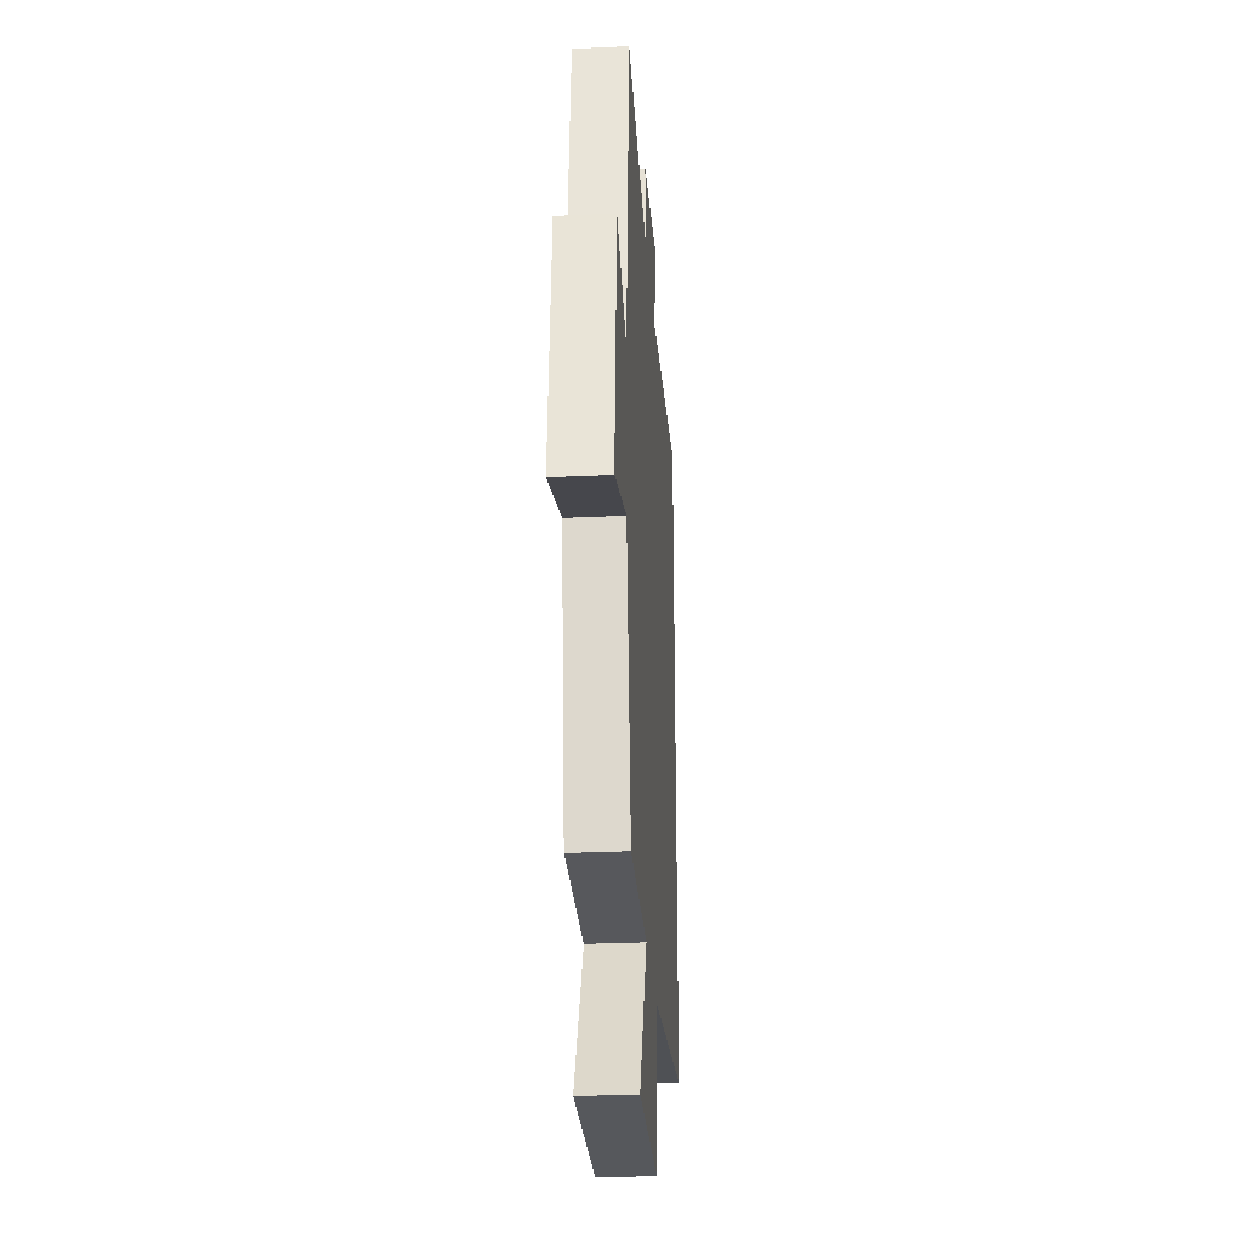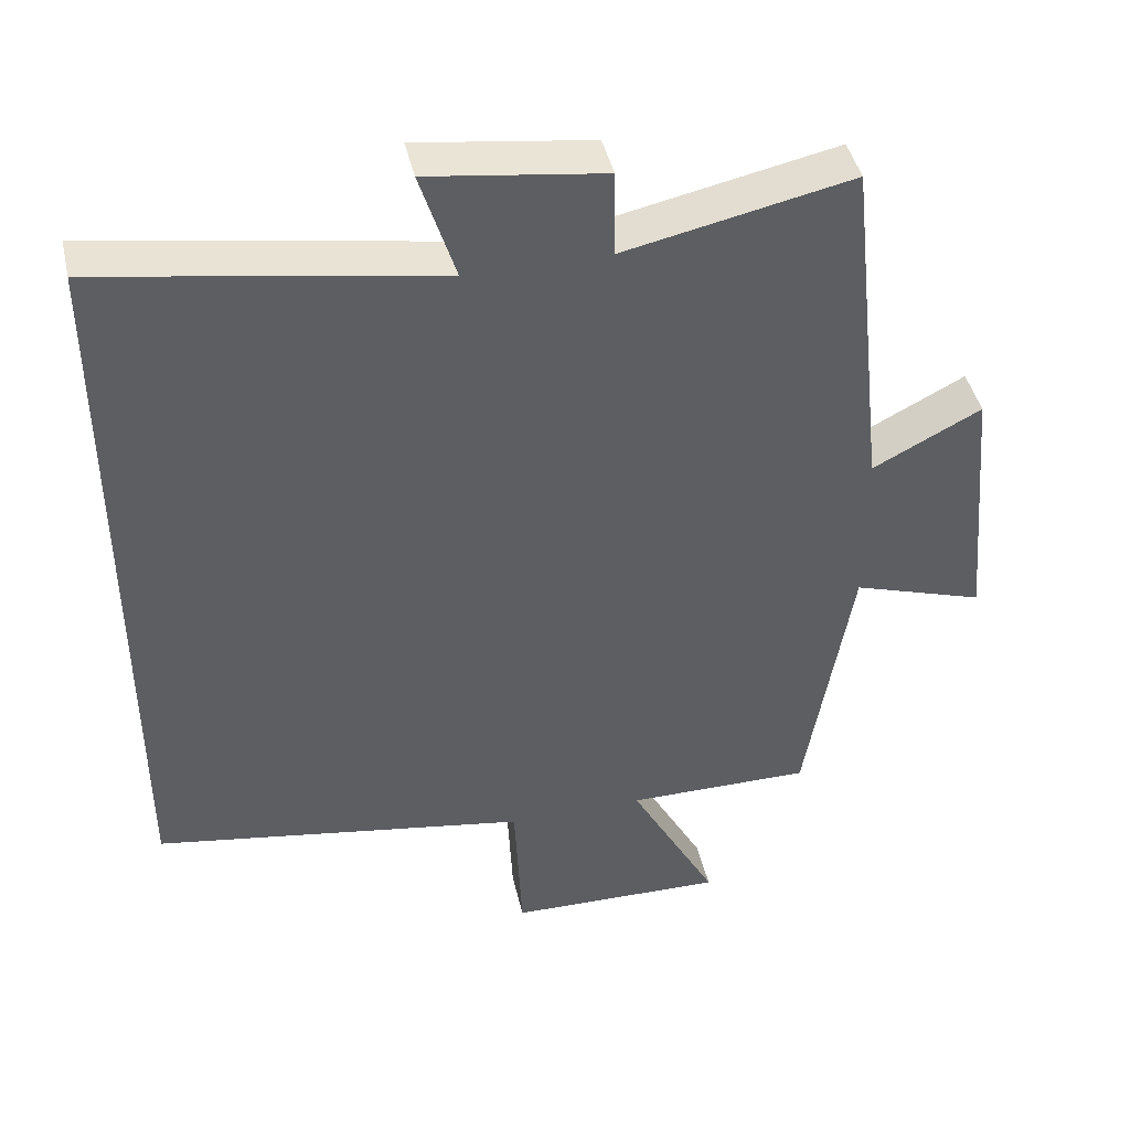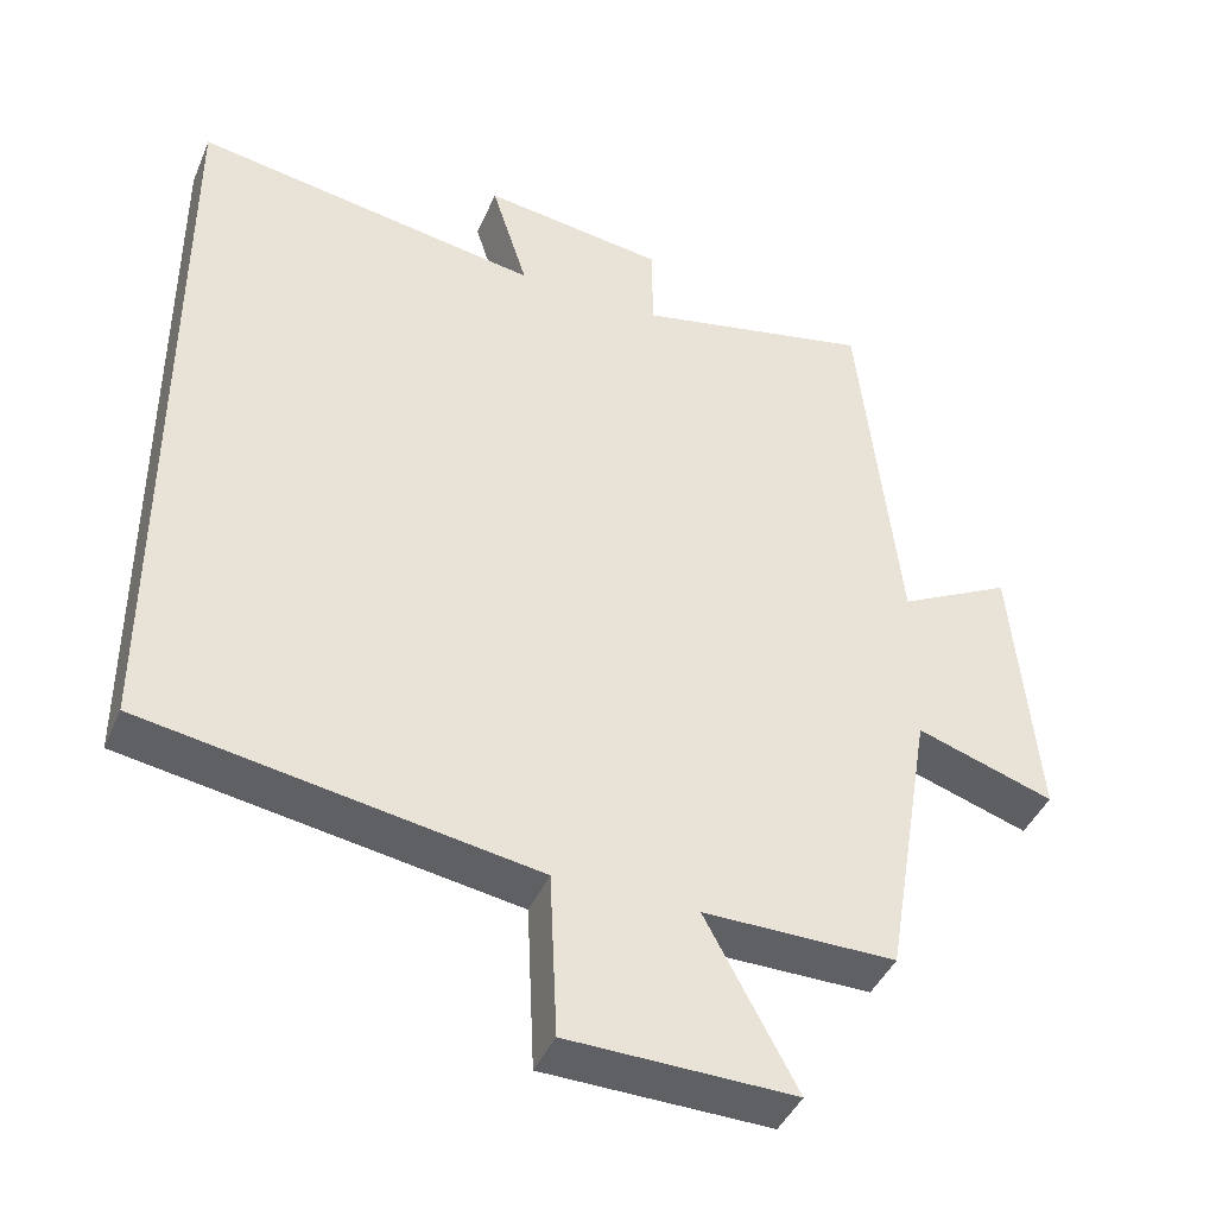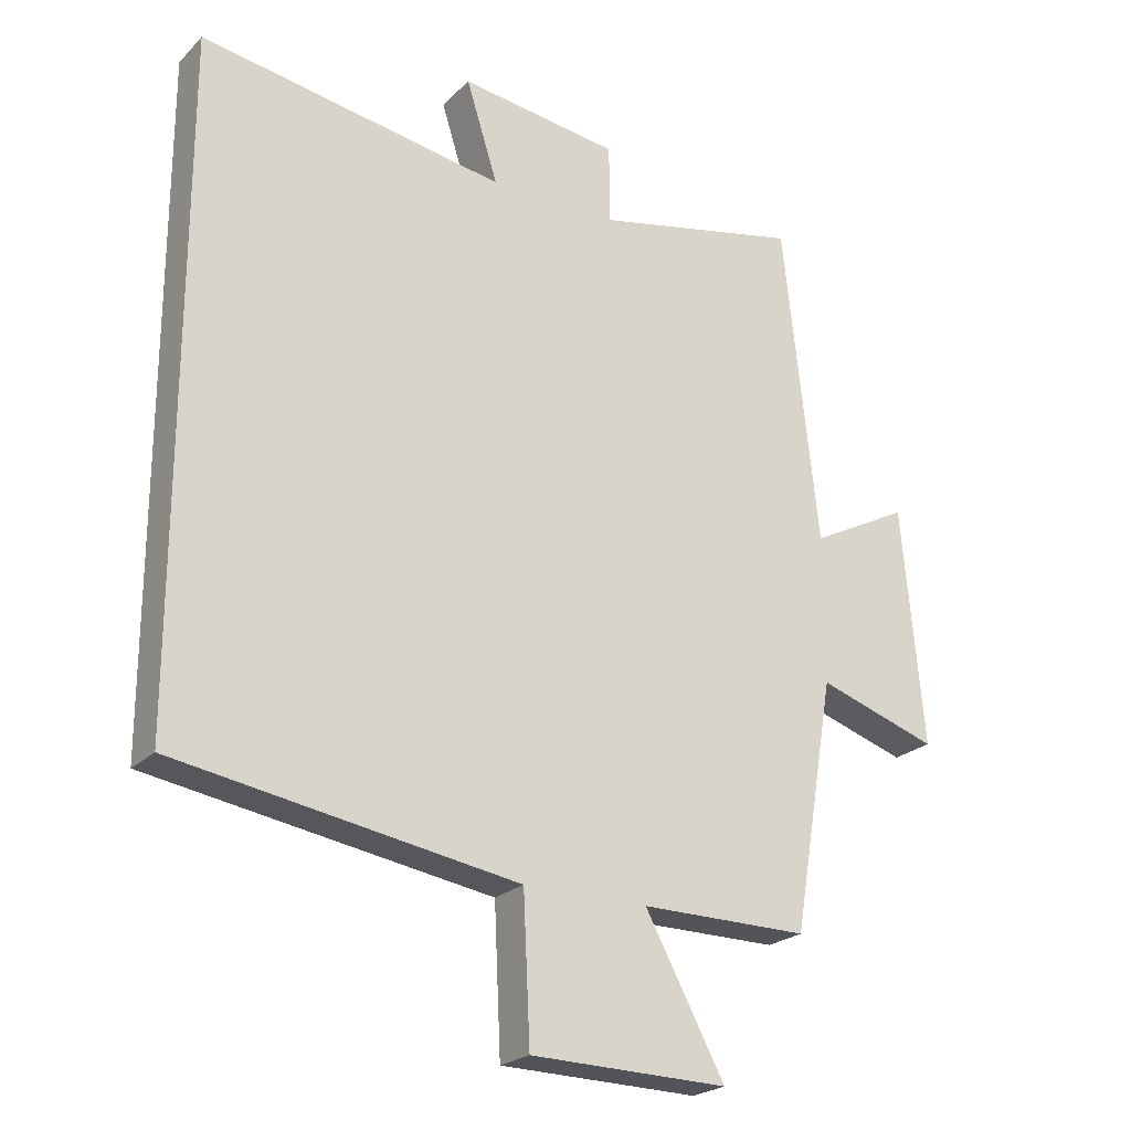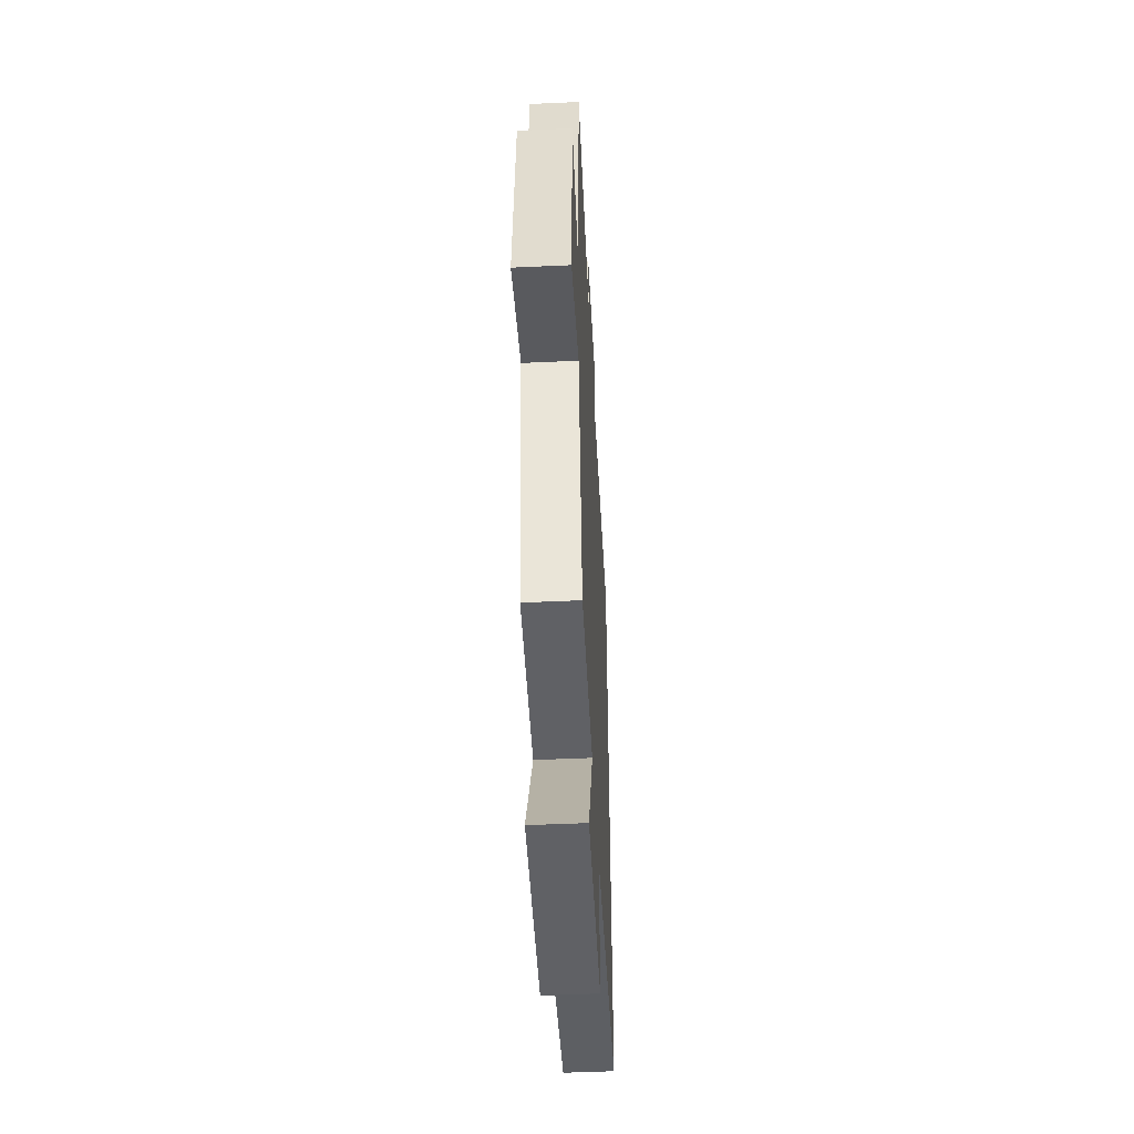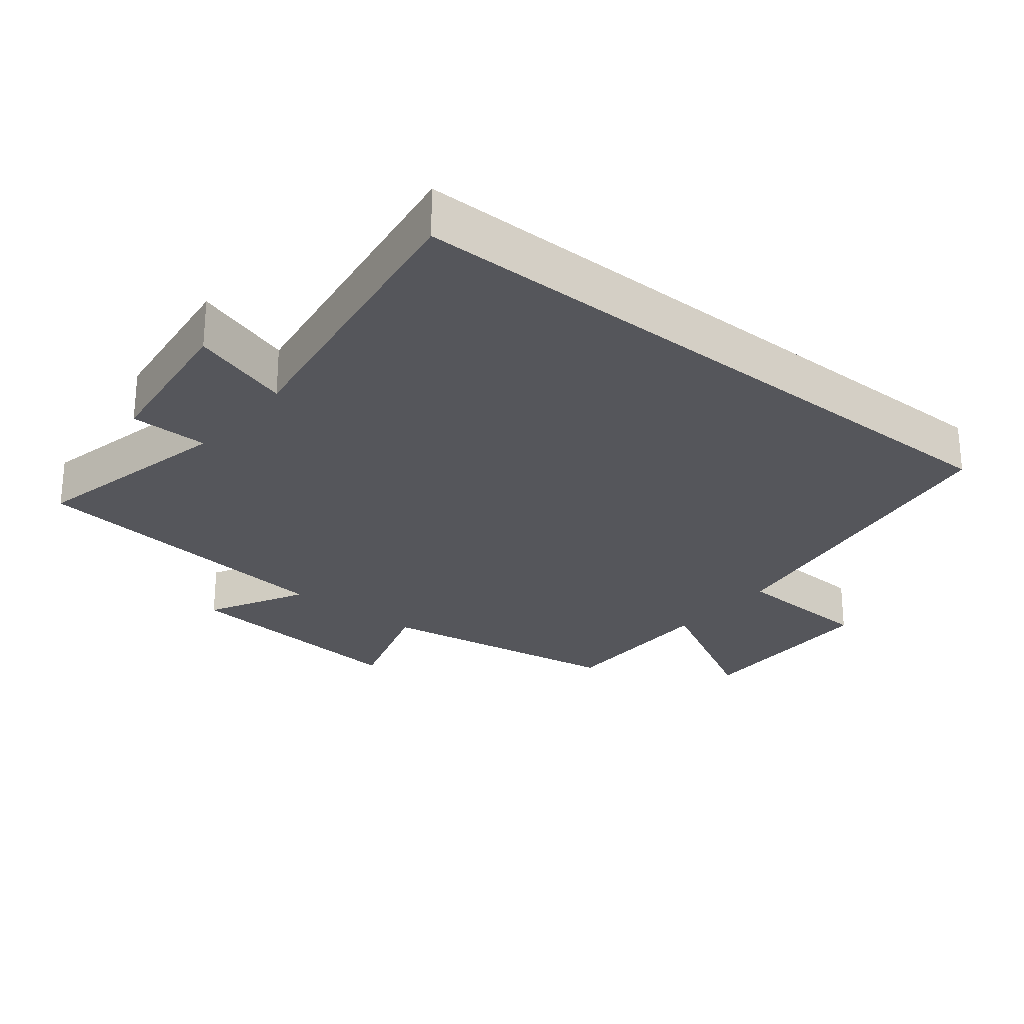
<metadata>
{"format":"obj","ext":"obj","renderer":"f3d","projection":"perspective","resolution":1024,"background":"white","views":[{"elev":-28.9,"azim":-85.9,"up":"+Z"},{"elev":43.5,"azim":167.2,"up":"+Z"},{"elev":-42.4,"azim":157.9,"up":"+Z"},{"elev":-23.0,"azim":147.6,"up":"+Z"},{"elev":-49.4,"azim":-87.1,"up":"+Z"},{"elev":-26.2,"azim":50.8,"up":"+Y"}]}
</metadata>
<code>
v -0.448 0.07 0.565
v -0.142 0.07 0.5
v -0.141 0.07 0.617
v 0.095 0.07 0.649
v 0.048 0.07 0.5
v 0.5 0.07 0.574
v 0.5 0.07 -0.418
v -0.005 0.07 -0.5
v -0.015 0.07 -0.713
v -0.307 0.07 -0.719
v -0.189 0.07 -0.5
v -0.438 0.07 -0.501
v -0.5 0.07 -0.132
v -0.678 0.07 -0.19
v -0.646 0.07 0.164
v -0.5 0.07 0.088
v -0.448 0 0.565
v -0.142 0 0.5
v -0.141 0 0.617
v 0.095 0 0.649
v 0.048 0 0.5
v 0.5 0 0.574
v 0.5 0 -0.418
v -0.005 0 -0.5
v -0.015 0 -0.713
v -0.307 0 -0.719
v -0.189 0 -0.5
v -0.438 0 -0.501
v -0.5 0 -0.132
v -0.678 0 -0.19
v -0.646 0 0.164
v -0.5 0 0.088
f 13 14 15 16
f 16 1 2
f 13 16 2
f 12 13 2
f 11 12 2
f 8 9 10 11
f 7 8 11
f 6 7 11
f 5 6 11
f 5 11 2
f 2 3 4 5
f 32 31 30 29
f 18 17 32
f 18 32 29
f 18 29 28
f 18 28 27
f 27 26 25 24
f 27 24 23
f 27 23 22
f 27 22 21
f 18 27 21
f 21 20 19 18
f 1 17 18 2
f 2 18 19 3
f 3 19 20 4
f 4 20 21 5
f 5 21 22 6
f 6 22 23 7
f 7 23 24 8
f 8 24 25 9
f 9 25 26 10
f 10 26 27 11
f 11 27 28 12
f 12 28 29 13
f 13 29 30 14
f 14 30 31 15
f 15 31 32 16
f 16 32 17 1

</code>
